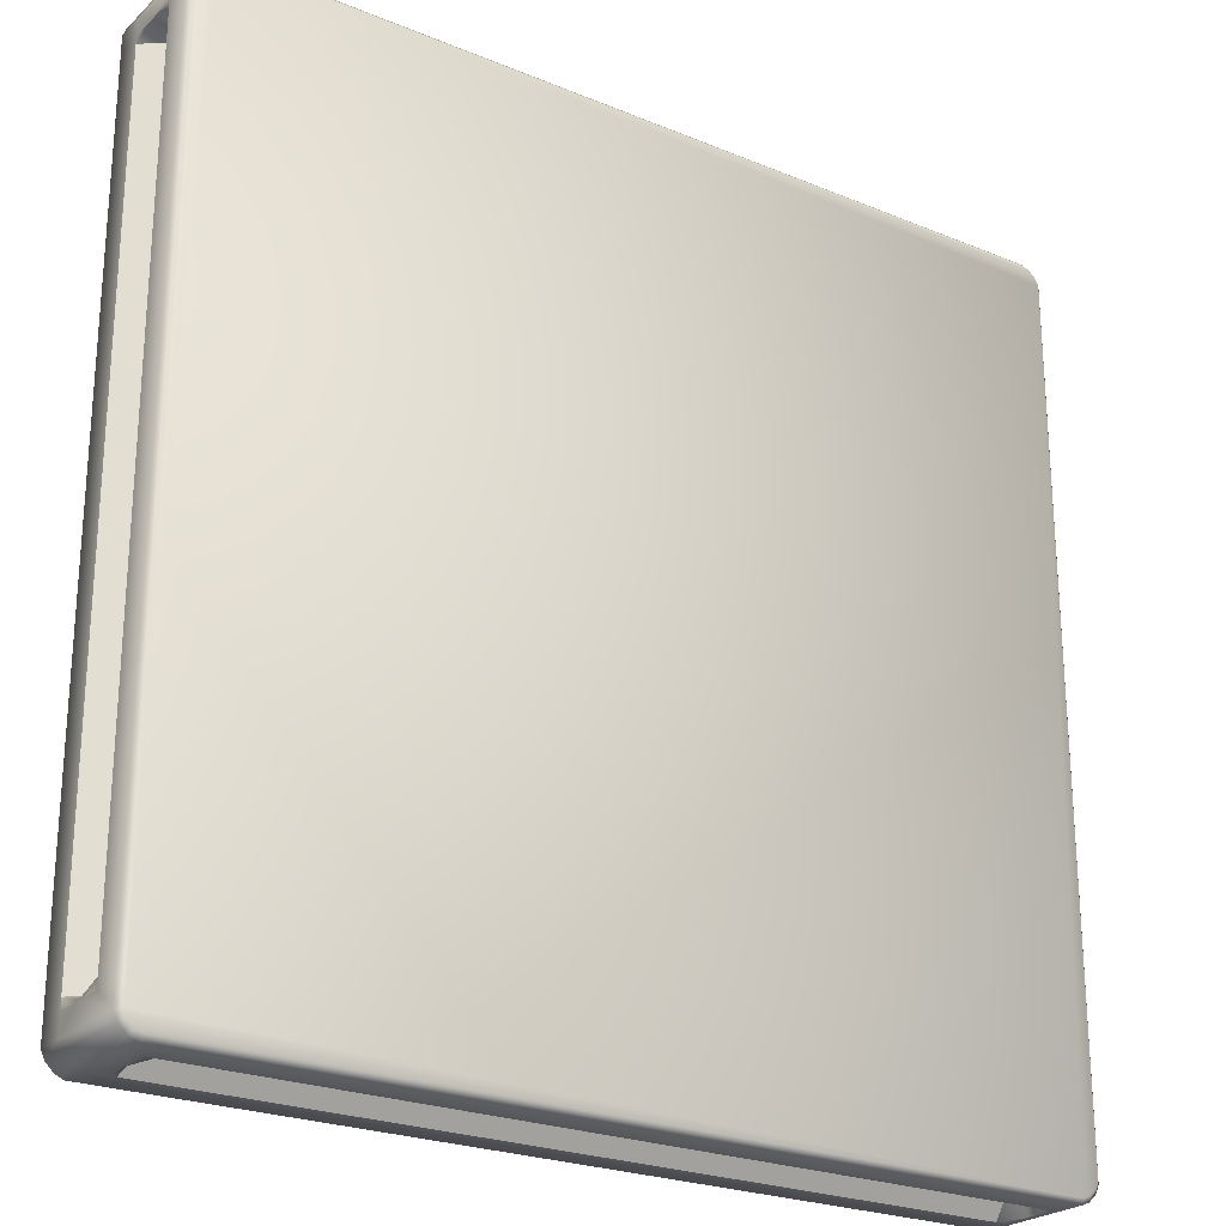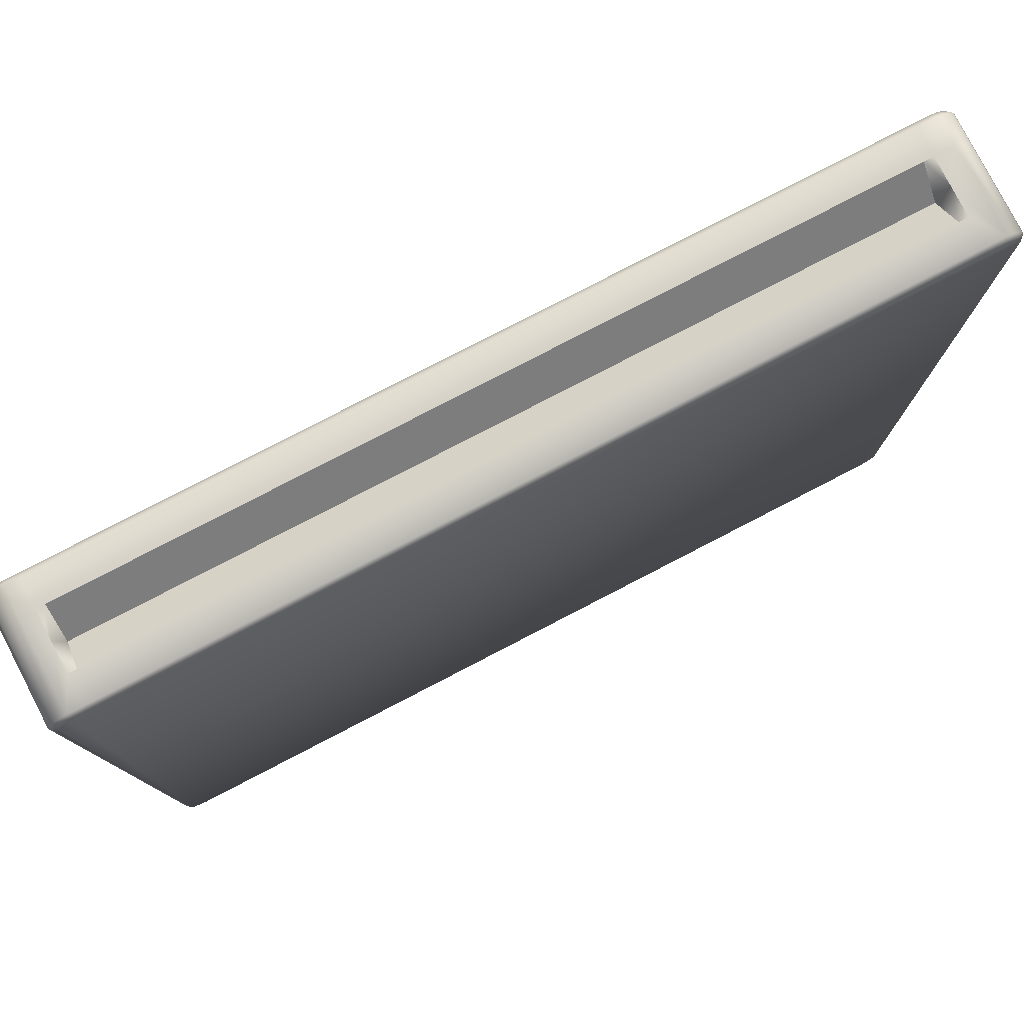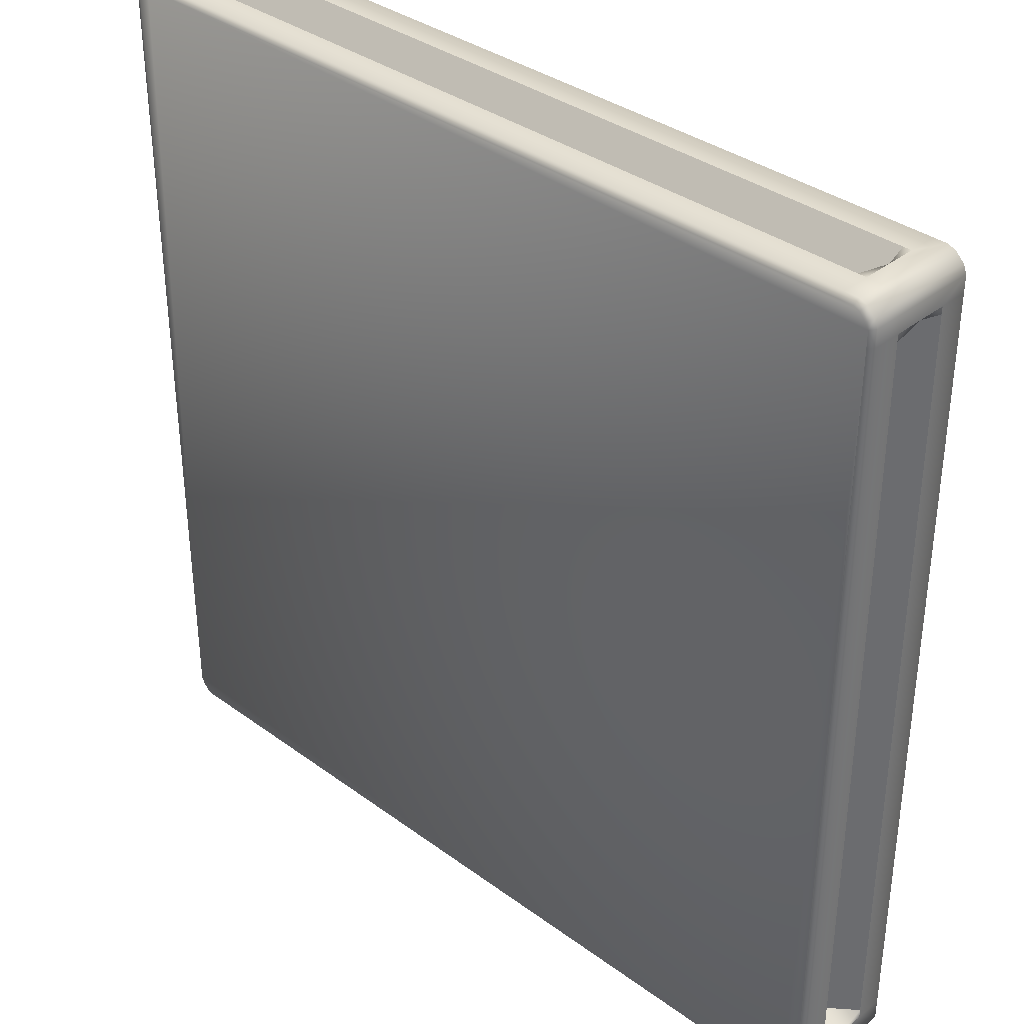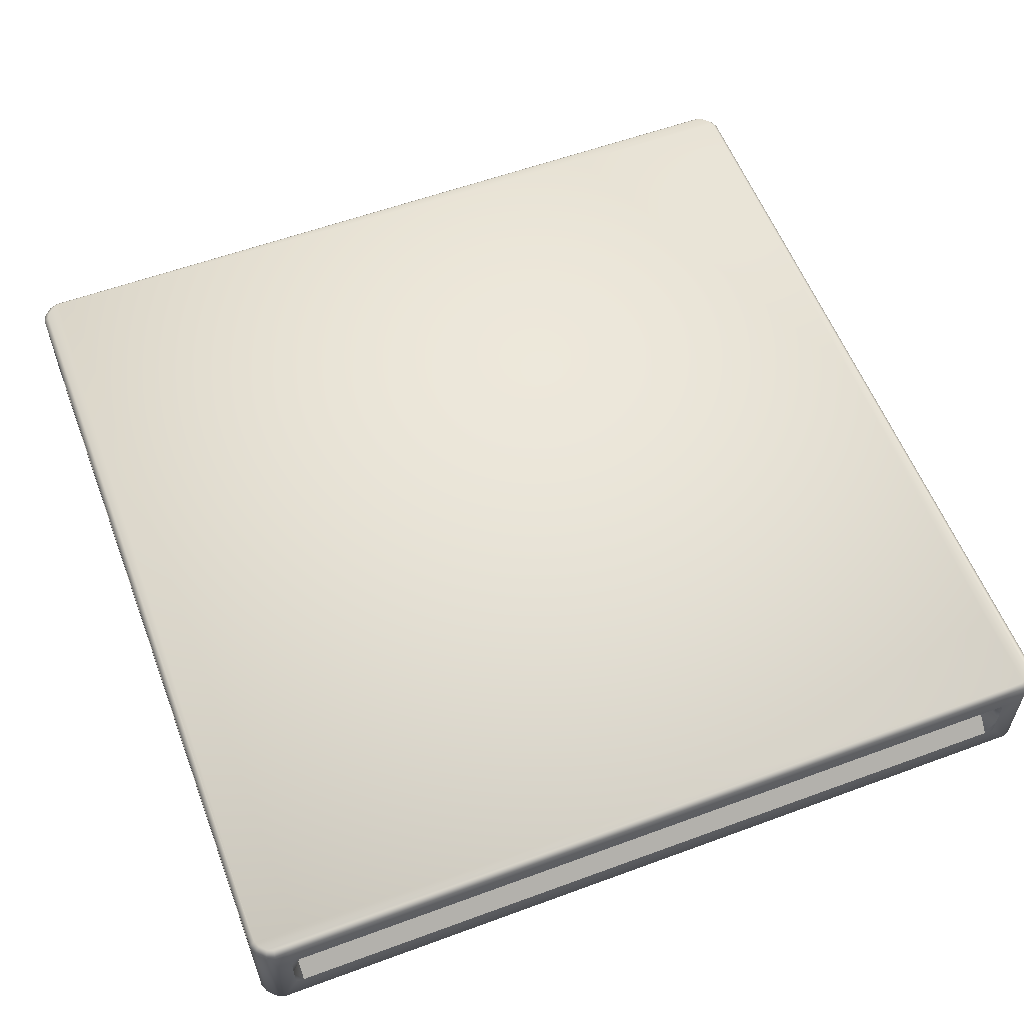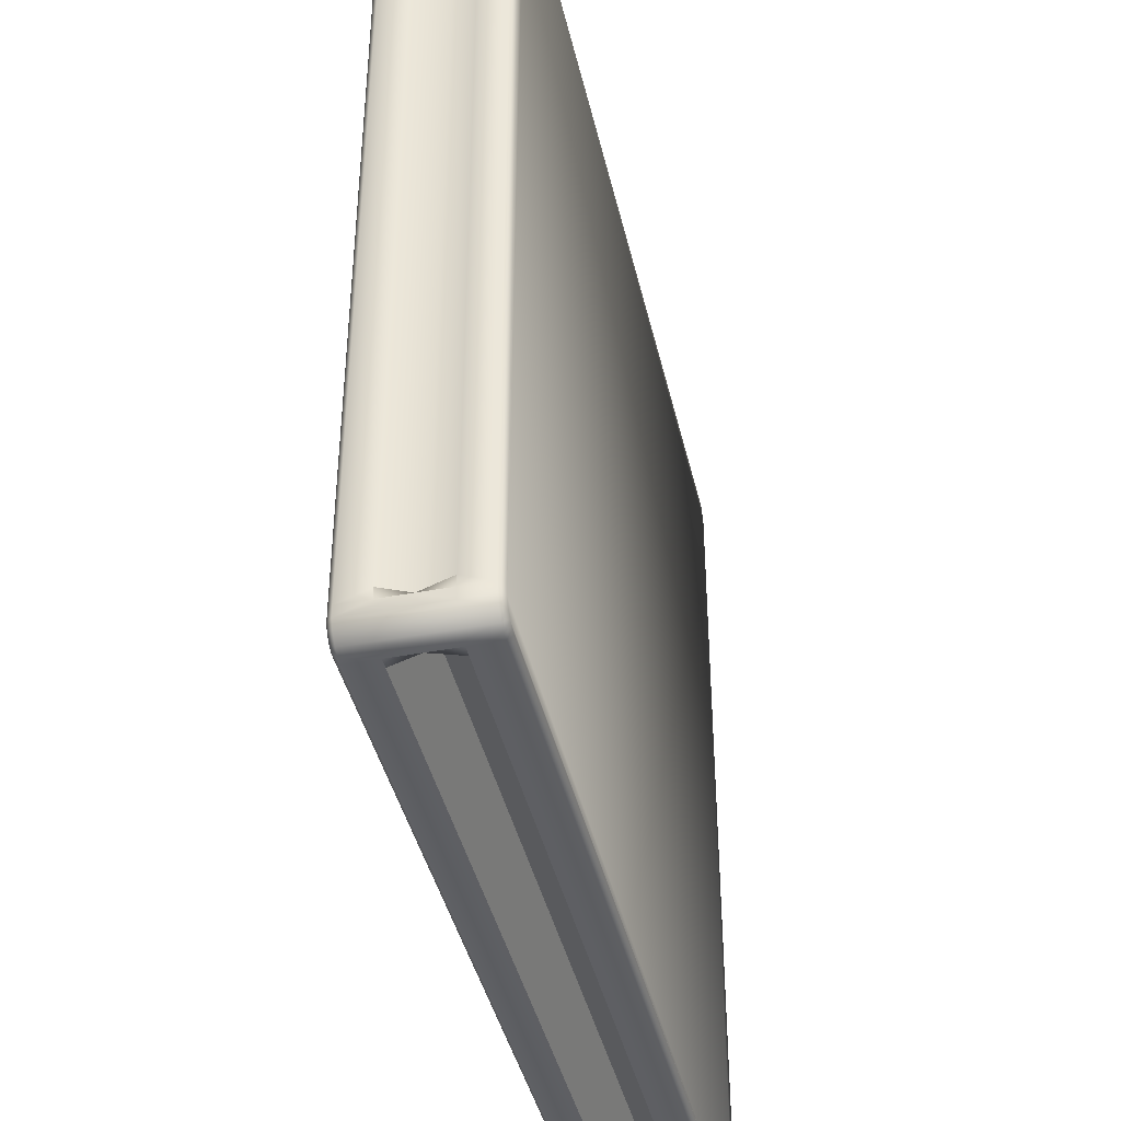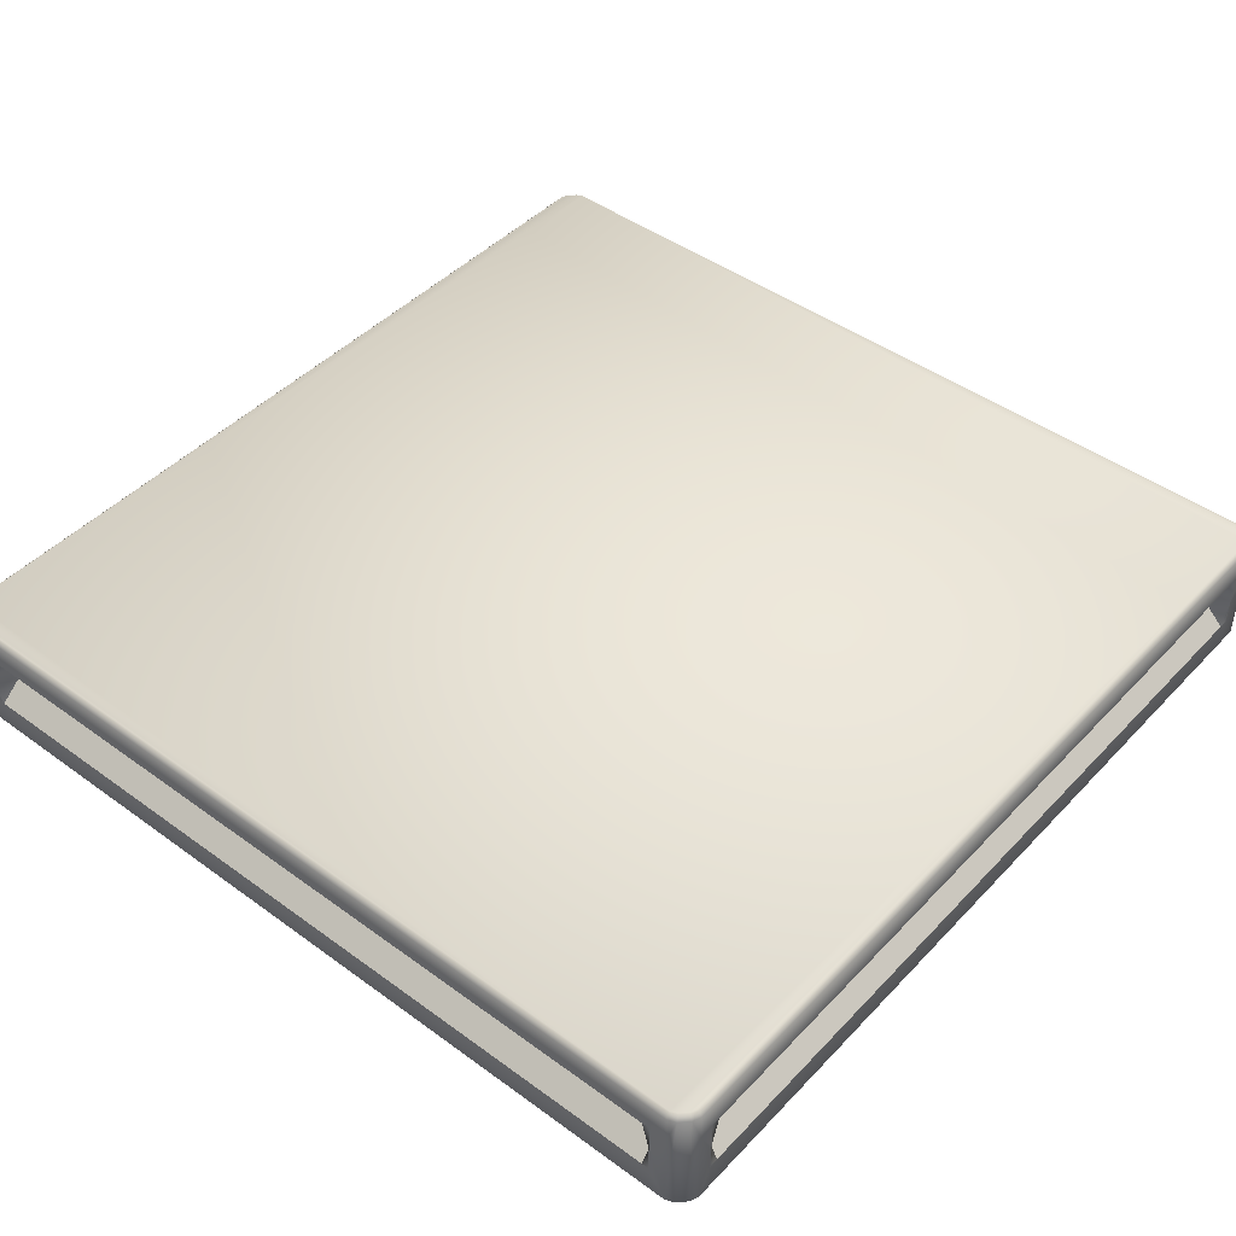
<metadata>
{"format":"obj","ext":"obj","renderer":"f3d","projection":"perspective","resolution":1024,"background":"white","views":[{"elev":-24.1,"azim":-34.4,"up":"+Z"},{"elev":79.2,"azim":-27.4,"up":"+Z"},{"elev":35.7,"azim":-136.1,"up":"+Z"},{"elev":57.7,"azim":-20.9,"up":"+Y"},{"elev":-41.5,"azim":102.8,"up":"+Z"},{"elev":45.1,"azim":-49.9,"up":"+Y"}]}
</metadata>
<code>
v 2.849 0 -2.95
v 2.891 0 -2.932
v 2.937 0 -2.886
v 2.955 0 2.844
v 2.955 0 -2.768
v 2.955 0 2.727
v 2.955 0 -2.844
v 2.937 0 2.886
v 2.891 0 2.932
v -2.849 0 2.95
v 2.717 0 2.95
v -2.752 0 2.95
v 2.849 0 2.95
v -2.891 0 2.932
v -2.937 0 2.886
v -2.955 0 -2.844
v -2.955 0 2.729
v -2.955 0 -2.707
v -2.955 0 2.844
v -2.937 0 -2.886
v -2.891 0 -2.932
v -2.721 0 -2.95
v 2.804 0 -2.95
v -2.849 0 -2.95
v -2.955 0.8475 2.844
v -2.937 0.8475 2.886
v -2.891 0.8475 2.932
v 2.849 0.8475 2.95
v -2.752 0.8475 2.95
v 2.717 0.8475 2.95
v -2.849 0.8475 2.95
v 2.891 0.8475 2.932
v 2.937 0.8475 2.886
v 2.955 0.8475 -2.844
v 2.955 0.8475 2.727
v 2.955 0.8475 -2.768
v 2.955 0.8475 2.844
v 2.937 0.8475 -2.886
v 2.891 0.8475 -2.932
v -2.849 0.8475 -2.95
v 2.804 0.8475 -2.95
v -2.721 0.8475 -2.95
v 2.849 0.8475 -2.95
v -2.891 0.8475 -2.932
v -2.937 0.8475 -2.886
v -2.955 0.8475 -2.707
v -2.955 0.8475 2.729
v -2.955 0.8475 -2.844
v -2.856 0.03468 -2.984
v -2.856 0.6204 -2.984
v -2.727 0.424 -2.984
v -2.727 0.2276 -2.984
v 2.99 0.03468 -2.851
v 2.99 0.6204 -2.851
v 2.99 0.424 -2.775
v 2.99 0.2276 -2.775
v 2.911 0.03468 -2.962
v 2.911 0.8128 -2.962
v 2.967 0.8128 -2.906
v 2.967 0.03468 -2.906
v -2.911 0.03468 -2.962
v -2.967 0.03468 -2.906
v -2.967 0.8128 -2.906
v -2.911 0.8128 -2.962
v 2.967 0.03468 2.906
v 2.967 0.8128 2.906
v 2.911 0.8128 2.962
v 2.911 0.03468 2.962
v 2.856 0.6204 -2.984
v 2.856 0.8128 -2.984
v 2.856 0.03468 -2.984
v -2.856 0.8128 -2.984
v 2.99 0.03468 2.851
v 2.99 0.6204 2.851
v 2.99 0.8128 -2.851
v -2.99 0.03468 -2.851
v -2.99 0.6204 -2.851
v -2.99 0.8128 -2.851
v 2.856 0.6204 2.984
v 2.856 0.03468 2.984
v 2.99 0.03468 2.733
v 2.811 0.03468 -2.984
v -2.727 0.8128 -2.984
v 2.99 0.8128 -2.775
v 2.856 0.8128 2.984
v 2.99 0.8128 2.851
v 2.724 0.424 2.984
v 2.724 0.2276 2.984
v -2.99 0.03468 2.851
v -2.99 0.6204 2.851
v -2.99 0.424 2.735
v -2.99 0.2276 2.735
v -2.911 0.03468 2.962
v -2.911 0.8128 2.962
v -2.967 0.8128 2.906
v -2.967 0.03468 2.906
v -2.856 0.6204 2.984
v -2.856 0.8128 2.984
v -2.856 0.03468 2.984
v -2.99 0.8128 2.851
v -2.99 0.03468 -2.713
v -2.758 0.03468 2.984
v 2.724 0.8128 2.984
v -2.99 0.8128 2.735
v 2.811 0.6204 -2.984
v 2.99 0.6204 2.733
v 2.99 0.8128 2.733
v -2.758 0.6204 2.984
v -2.99 0.6204 -2.713
v -2.727 0.03468 -2.984
v -2.679 0.2276 -2.984
v 2.811 0.8128 -2.984
v -2.727 0.6204 -2.984
v 2.743 0.6204 -2.984
v 2.811 0.424 -2.984
v 2.743 0.424 -2.713
v 2.811 0.2276 -2.984
v 2.99 0.2276 2.733
v 2.99 0.03468 -2.775
v 2.99 0.6204 2.681
v 2.99 0.424 2.733
v 2.795 0.424 2.681
v 2.99 0.2276 -2.702
v 2.99 0.6204 -2.775
v -2.758 0.2276 2.984
v 2.724 0.03468 2.984
v -2.758 0.8128 2.984
v -2.701 0.6204 2.984
v -2.758 0.424 2.984
v -2.701 0.424 2.786
v 2.661 0.2276 2.984
v 2.724 0.6204 2.984
v -2.99 0.2276 -2.713
v -2.99 0.03468 2.735
v -2.99 0.8128 -2.713
v -2.99 0.6204 -2.648
v -2.99 0.424 -2.713
v -2.744 0.424 -2.648
v -2.99 0.2276 2.685
v -2.99 0.6204 2.735
v -2.679 0.424 -2.713
v 2.795 0.424 -2.702
v 2.661 0.424 2.786
v -2.744 0.424 2.685
v -2.99 0.6204 2.685
v -2.99 0.2276 -2.648
v 2.661 0.6204 2.984
v -2.701 0.2276 2.984
v 2.99 0.6204 -2.702
v 2.99 0.2276 2.681
v -2.679 0.6204 -2.984
v 2.743 0.2276 -2.984
f 1 2 3
f 1 3 4
f 5 6 3
f 5 3 7
f 3 6 4
f 4 8 9
f 4 9 10
f 11 12 9
f 11 9 13
f 9 12 10
f 10 14 15
f 10 15 16
f 17 18 15
f 17 15 19
f 15 18 16
f 10 16 1
f 10 1 4
f 16 20 21
f 16 21 1
f 21 22 23
f 21 23 1
f 24 22 21
f 25 26 27
f 25 27 28
f 29 30 27
f 29 27 31
f 27 30 28
f 28 32 33
f 28 33 34
f 35 36 33
f 35 33 37
f 33 36 34
f 34 38 39
f 34 39 40
f 41 42 39
f 41 39 43
f 39 42 40
f 34 40 25
f 34 25 28
f 40 44 45
f 40 45 25
f 45 46 47
f 45 47 25
f 48 46 45
f 49 50 51
f 49 51 52
f 53 54 55
f 53 55 56
f 57 58 59
f 57 59 60
f 61 62 63
f 61 63 64
f 65 66 67
f 65 67 68
f 69 70 58
f 69 58 57
f 71 69 57
f 50 49 61
f 50 61 64
f 72 50 64
f 65 73 74
f 65 74 66
f 54 53 59
f 54 59 75
f 60 59 53
f 62 76 77
f 62 77 63
f 63 77 78
f 68 67 79
f 68 79 80
f 4 6 81
f 4 81 73
f 1 23 82
f 1 82 71
f 40 42 83
f 40 83 72
f 34 36 84
f 34 84 75
f 61 21 20
f 61 20 62
f 60 3 2
f 60 2 57
f 68 9 8
f 68 8 65
f 63 45 44
f 63 44 64
f 58 39 38
f 58 38 59
f 66 33 32
f 66 32 67
f 49 24 21
f 49 21 61
f 57 2 1
f 57 1 71
f 65 8 4
f 65 4 73
f 64 44 40
f 64 40 72
f 59 38 34
f 59 34 75
f 67 32 28
f 67 28 85
f 62 20 16
f 62 16 76
f 53 7 3
f 53 3 60
f 80 13 9
f 80 9 68
f 78 48 45
f 78 45 63
f 70 43 39
f 70 39 58
f 86 37 33
f 86 33 66
f 80 79 87
f 80 87 88
f 89 90 91
f 89 91 92
f 93 94 95
f 93 95 96
f 97 98 94
f 97 94 93
f 99 97 93
f 90 89 95
f 90 95 100
f 96 95 89
f 16 18 101
f 16 101 76
f 10 12 102
f 10 102 99
f 28 30 103
f 28 103 85
f 25 47 104
f 25 104 100
f 96 15 14
f 96 14 93
f 94 27 26
f 94 26 95
f 93 14 10
f 93 10 99
f 95 26 25
f 95 25 100
f 89 19 15
f 89 15 96
f 98 31 27
f 98 27 94
f 69 105 70
f 74 106 107
f 74 107 86
f 97 108 98
f 77 109 78
f 110 52 111
f 110 22 24
f 110 24 49
f 42 41 112
f 42 112 83
f 83 113 72
f 113 51 50
f 23 22 110
f 23 110 82
f 112 105 114
f 114 105 115
f 114 115 116
f 82 117 71
f 112 41 43
f 112 43 70
f 81 118 73
f 6 5 119
f 6 119 81
f 107 35 37
f 107 37 86
f 107 106 120
f 120 106 121
f 120 121 122
f 119 56 123
f 36 35 107
f 36 107 84
f 119 5 7
f 119 7 53
f 84 124 75
f 124 55 54
f 102 125 99
f 12 11 126
f 12 126 102
f 127 29 31
f 127 31 98
f 127 108 128
f 128 108 129
f 128 129 130
f 126 88 131
f 30 29 127
f 30 127 103
f 126 11 13
f 126 13 80
f 103 132 79
f 103 79 85
f 132 87 79
f 101 133 76
f 18 17 134
f 18 134 101
f 135 46 48
f 135 48 78
f 135 109 136
f 136 109 137
f 136 137 138
f 134 92 139
f 47 46 135
f 47 135 104
f 134 17 19
f 134 19 89
f 104 140 100
f 140 91 90
f 51 141 111
f 51 111 52
f 55 142 123
f 55 123 56
f 87 143 131
f 87 131 88
f 91 144 139
f 91 139 92
f 136 138 144
f 136 144 145
f 146 138 137
f 146 137 133
f 139 144 138
f 139 138 146
f 145 144 91
f 145 91 140
f 128 130 143
f 128 143 147
f 148 130 129
f 148 129 125
f 131 143 130
f 131 130 148
f 147 143 87
f 147 87 132
f 120 122 142
f 120 142 149
f 150 122 121
f 150 121 118
f 123 142 122
f 123 122 150
f 149 142 55
f 149 55 124
f 114 116 141
f 114 141 151
f 152 116 115
f 152 115 117
f 111 141 116
f 111 116 152
f 151 141 51
f 151 51 113
f 69 115 105
f 84 149 124
f 119 123 150
f 119 150 81
f 112 114 151
f 112 151 83
f 82 152 117
f 107 120 149
f 107 149 84
f 81 150 118
f 74 121 106
f 126 131 148
f 126 148 102
f 103 147 132
f 127 128 147
f 127 147 103
f 97 129 108
f 134 139 146
f 134 146 101
f 104 145 140
f 102 148 125
f 77 137 109
f 83 151 113
f 110 111 152
f 110 152 82
f 101 146 133
f 135 136 145
f 135 145 104
f 53 56 119
f 75 124 54
f 70 105 112
f 71 117 115
f 71 115 69
f 66 74 86
f 79 67 85
f 80 88 126
f 73 118 121
f 73 121 74
f 100 140 90
f 99 125 129
f 99 129 97
f 89 92 134
f 98 108 127
f 78 109 135
f 72 113 50
f 49 52 110
f 76 133 137
f 76 137 77

</code>
